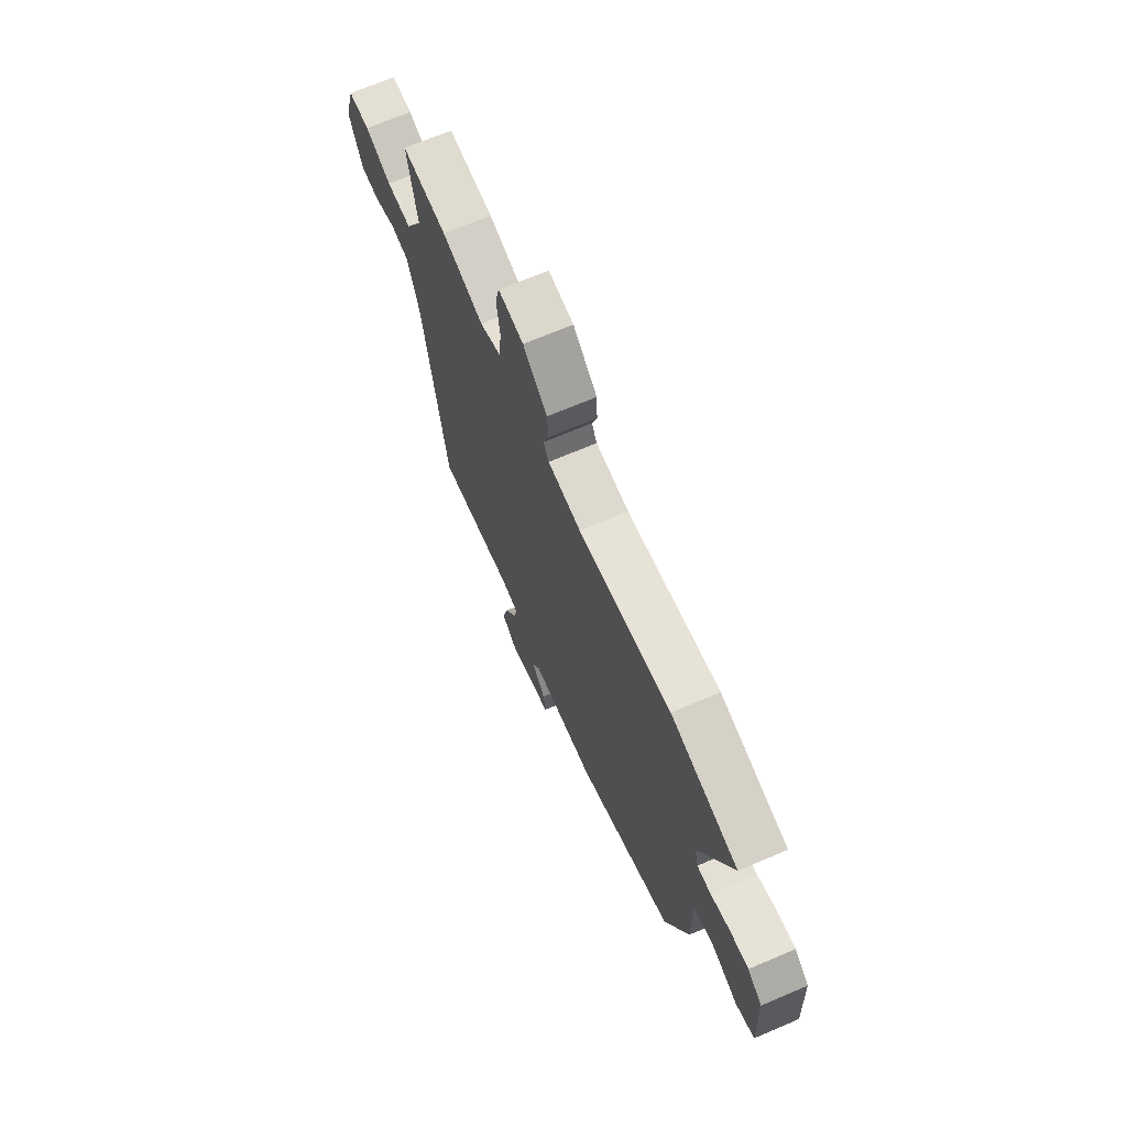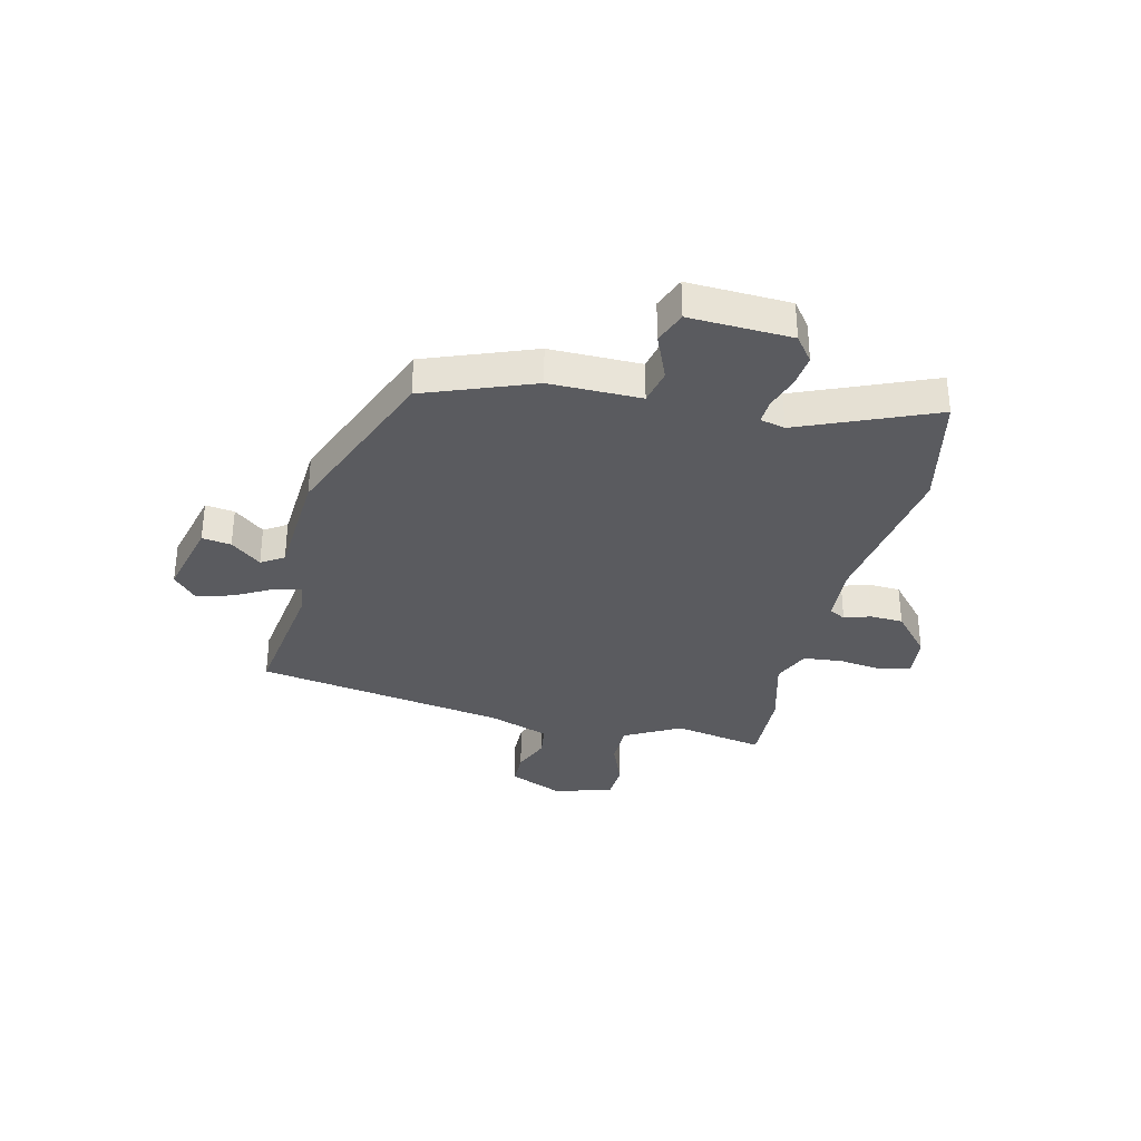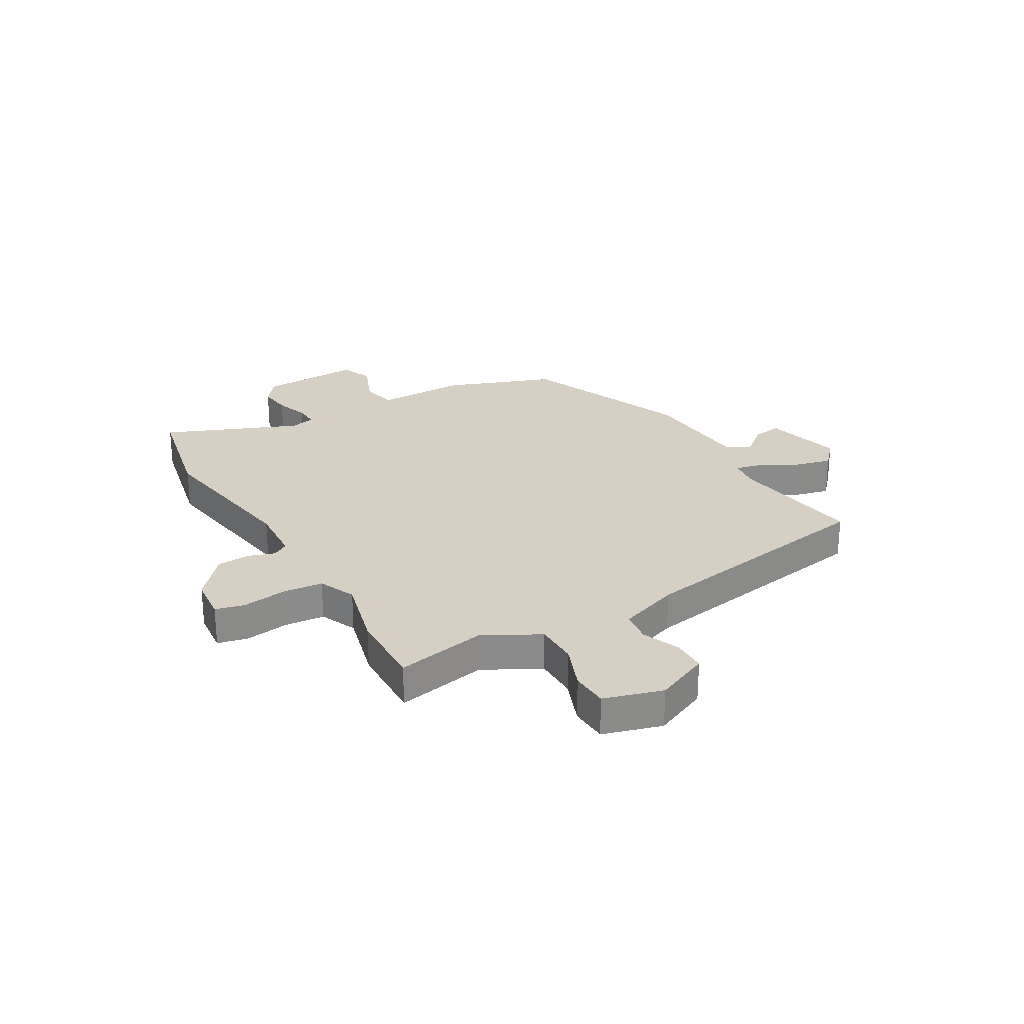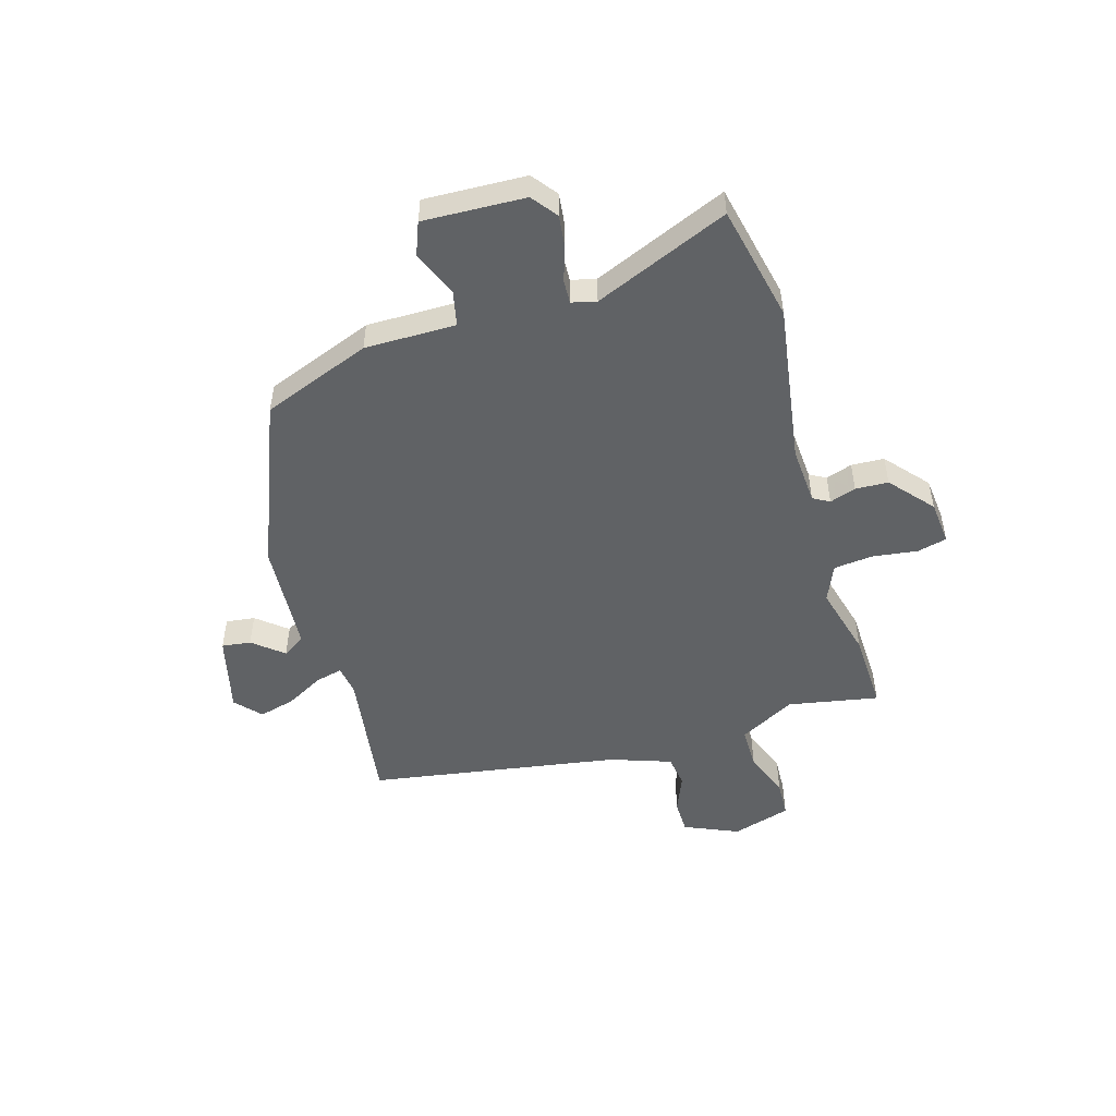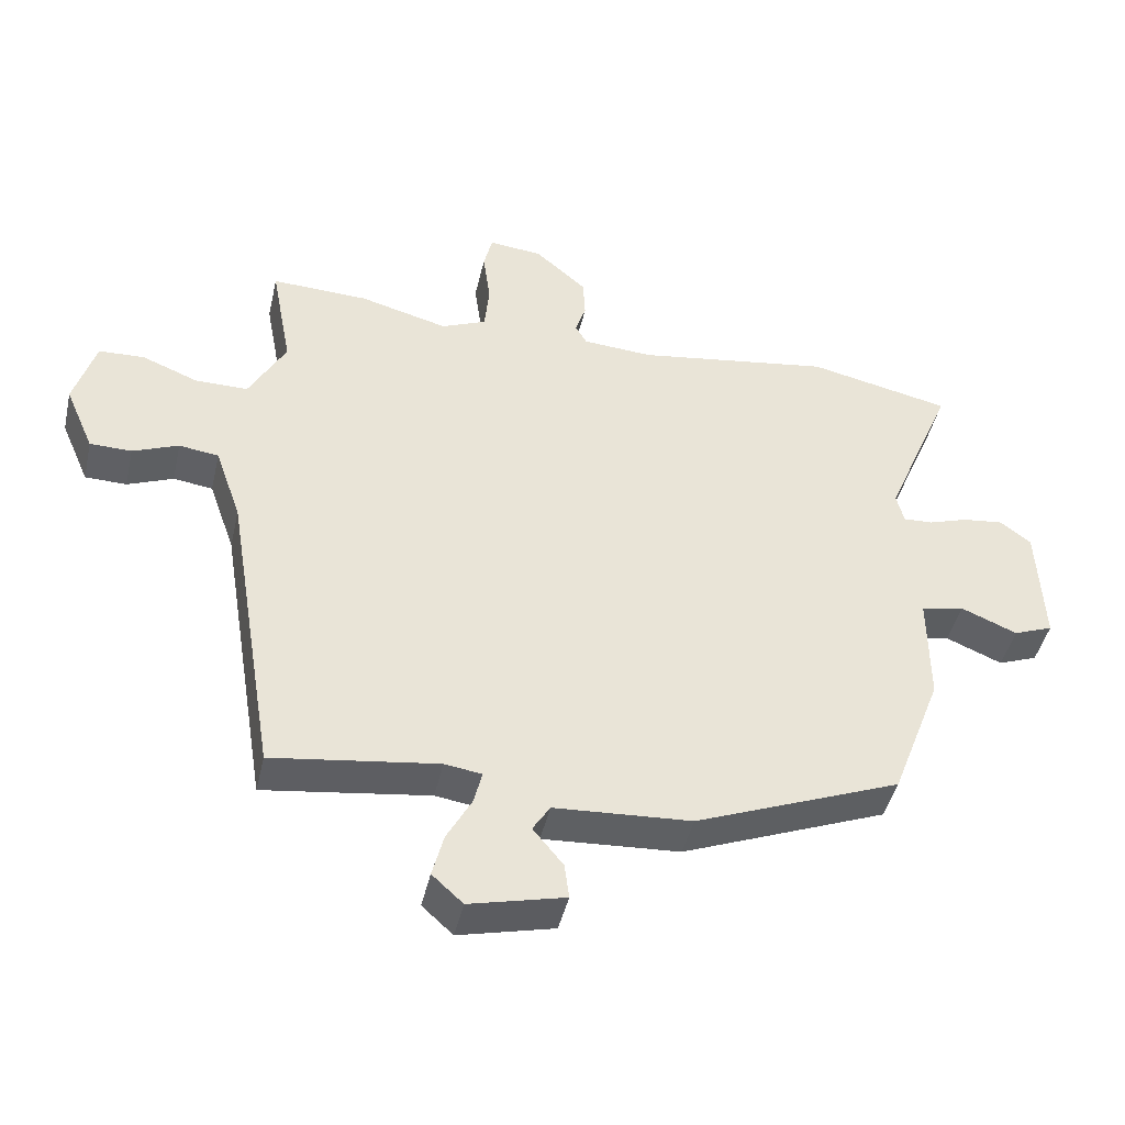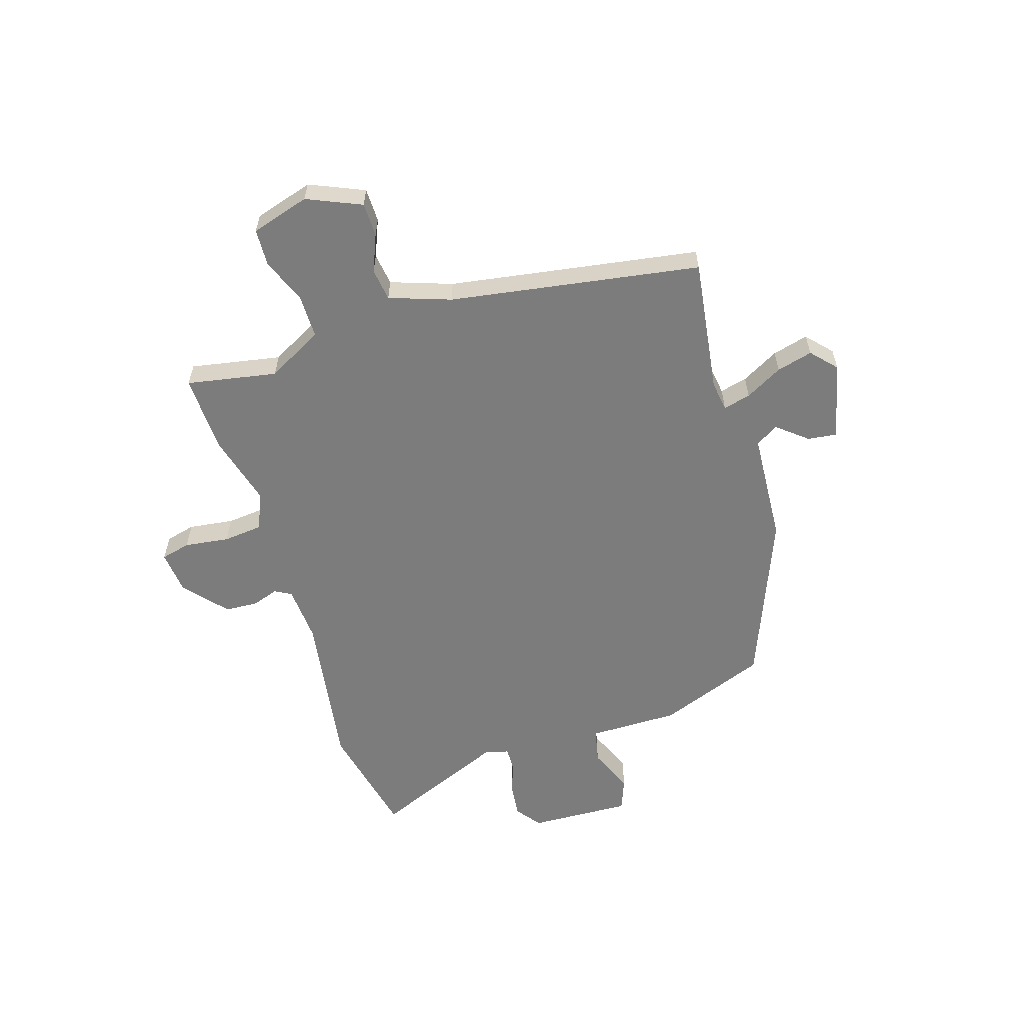
<metadata>
{"format":"obj","ext":"obj","renderer":"f3d","projection":"perspective","resolution":1024,"background":"white","views":[{"elev":68.6,"azim":-113.2,"up":"+Z"},{"elev":-33.5,"azim":-103.4,"up":"+Y"},{"elev":26.4,"azim":59.6,"up":"+Y"},{"elev":-50.5,"azim":-73.5,"up":"+Y"},{"elev":-44.6,"azim":167.2,"up":"+Z"},{"elev":-58.8,"azim":107.5,"up":"+Y"}]}
</metadata>
<code>
v 0.453 0.07 -0.493
v 0.207 0.07 -0.458
v 0.152 0.07 -0.466
v 0.164 0.07 -0.516
v 0.201 0.07 -0.584
v 0.218 0.07 -0.65
v 0.172 0.07 -0.692
v 0.03 0.07 -0.657
v 0.037 0.07 -0.604
v 0.082 0.07 -0.549
v 0.056 0.07 -0.508
v -0.148 0.07 -0.495
v -0.455 0.07 -0.372
v -0.53 0.07 -0.174
v -0.529 0.07 -0.008
v -0.593 0.07 0.006
v -0.677 0.07 -0.029
v -0.736 0.07 -0.006
v -0.728 0.07 0.18
v -0.682 0.07 0.215
v -0.622 0.07 0.208
v -0.562 0.07 0.188
v -0.518 0.07 0.186
v -0.507 0.07 0.231
v -0.609 0.07 0.476
v -0.397 0.07 0.522
v -0.105 0.07 0.477
v 0 0.07 0.484
v 0.017 0.07 0.514
v 0.001 0.07 0.562
v 0.004 0.07 0.622
v 0.081 0.07 0.689
v 0.161 0.07 0.697
v 0.174 0.07 0.643
v 0.163 0.07 0.561
v 0.17 0.07 0.489
v 0.237 0.07 0.46
v 0.369 0.07 0.495
v 0.513 0.07 0.5
v 0.482 0.07 0.335
v 0.537 0.07 0.233
v 0.616 0.07 0.233
v 0.699 0.07 0.266
v 0.767 0.07 0.263
v 0.799 0.07 0.156
v 0.756 0.07 0.057
v 0.694 0.07 0.056
v 0.626 0.07 0.084
v 0.567 0.07 0.076
v 0.528 0.07 -0.036
v 0.453 0 -0.493
v 0.207 0 -0.458
v 0.152 0 -0.466
v 0.164 0 -0.516
v 0.201 0 -0.584
v 0.218 0 -0.65
v 0.172 0 -0.692
v 0.03 0 -0.657
v 0.037 0 -0.604
v 0.082 0 -0.549
v 0.056 0 -0.508
v -0.148 0 -0.495
v -0.455 0 -0.372
v -0.53 0 -0.174
v -0.529 0 -0.008
v -0.593 0 0.006
v -0.677 0 -0.029
v -0.736 0 -0.006
v -0.728 0 0.18
v -0.682 0 0.215
v -0.622 0 0.208
v -0.562 0 0.188
v -0.518 0 0.186
v -0.507 0 0.231
v -0.609 0 0.476
v -0.397 0 0.522
v -0.105 0 0.477
v 0 0 0.484
v 0.017 0 0.514
v 0.001 0 0.562
v 0.004 0 0.622
v 0.081 0 0.689
v 0.161 0 0.697
v 0.174 0 0.643
v 0.163 0 0.561
v 0.17 0 0.489
v 0.237 0 0.46
v 0.369 0 0.495
v 0.513 0 0.5
v 0.482 0 0.335
v 0.537 0 0.233
v 0.616 0 0.233
v 0.699 0 0.266
v 0.767 0 0.263
v 0.799 0 0.156
v 0.756 0 0.057
v 0.694 0 0.056
v 0.626 0 0.084
v 0.567 0 0.076
v 0.528 0 -0.036
f 45 46 47 48
f 45 48 49
f 42 43 44 45
f 41 42 45 49
f 40 41 49 50
f 37 38 39 40
f 36 37 40 50
f 32 33 34 35
f 32 35 36
f 29 30 31 32
f 29 32 36
f 28 29 36 50
f 24 25 26 27
f 23 24 27 28
f 19 20 21 22
f 19 22 23
f 16 17 18 19
f 15 16 19 23
f 11 12 13 14
f 11 14 15 23
f 7 8 9 10
f 5 6 7 10
f 4 5 10 11
f 3 4 11 23
f 28 50 1 2
f 2 3 23 28
f 98 97 96 95
f 99 98 95
f 95 94 93 92
f 99 95 92 91
f 100 99 91 90
f 90 89 88 87
f 100 90 87 86
f 85 84 83 82
f 86 85 82
f 82 81 80 79
f 86 82 79
f 100 86 79 78
f 77 76 75 74
f 78 77 74 73
f 72 71 70 69
f 73 72 69
f 69 68 67 66
f 73 69 66 65
f 64 63 62 61
f 73 65 64 61
f 60 59 58 57
f 60 57 56 55
f 61 60 55 54
f 73 61 54 53
f 52 51 100 78
f 78 73 53 52
f 1 51 52 2
f 2 52 53 3
f 3 53 54 4
f 4 54 55 5
f 5 55 56 6
f 6 56 57 7
f 7 57 58 8
f 8 58 59 9
f 9 59 60 10
f 10 60 61 11
f 11 61 62 12
f 12 62 63 13
f 13 63 64 14
f 14 64 65 15
f 15 65 66 16
f 16 66 67 17
f 17 67 68 18
f 18 68 69 19
f 19 69 70 20
f 20 70 71 21
f 21 71 72 22
f 22 72 73 23
f 23 73 74 24
f 24 74 75 25
f 25 75 76 26
f 26 76 77 27
f 27 77 78 28
f 28 78 79 29
f 29 79 80 30
f 30 80 81 31
f 31 81 82 32
f 32 82 83 33
f 33 83 84 34
f 34 84 85 35
f 35 85 86 36
f 36 86 87 37
f 37 87 88 38
f 38 88 89 39
f 39 89 90 40
f 40 90 91 41
f 41 91 92 42
f 42 92 93 43
f 43 93 94 44
f 44 94 95 45
f 45 95 96 46
f 46 96 97 47
f 47 97 98 48
f 48 98 99 49
f 49 99 100 50
f 50 100 51 1

</code>
